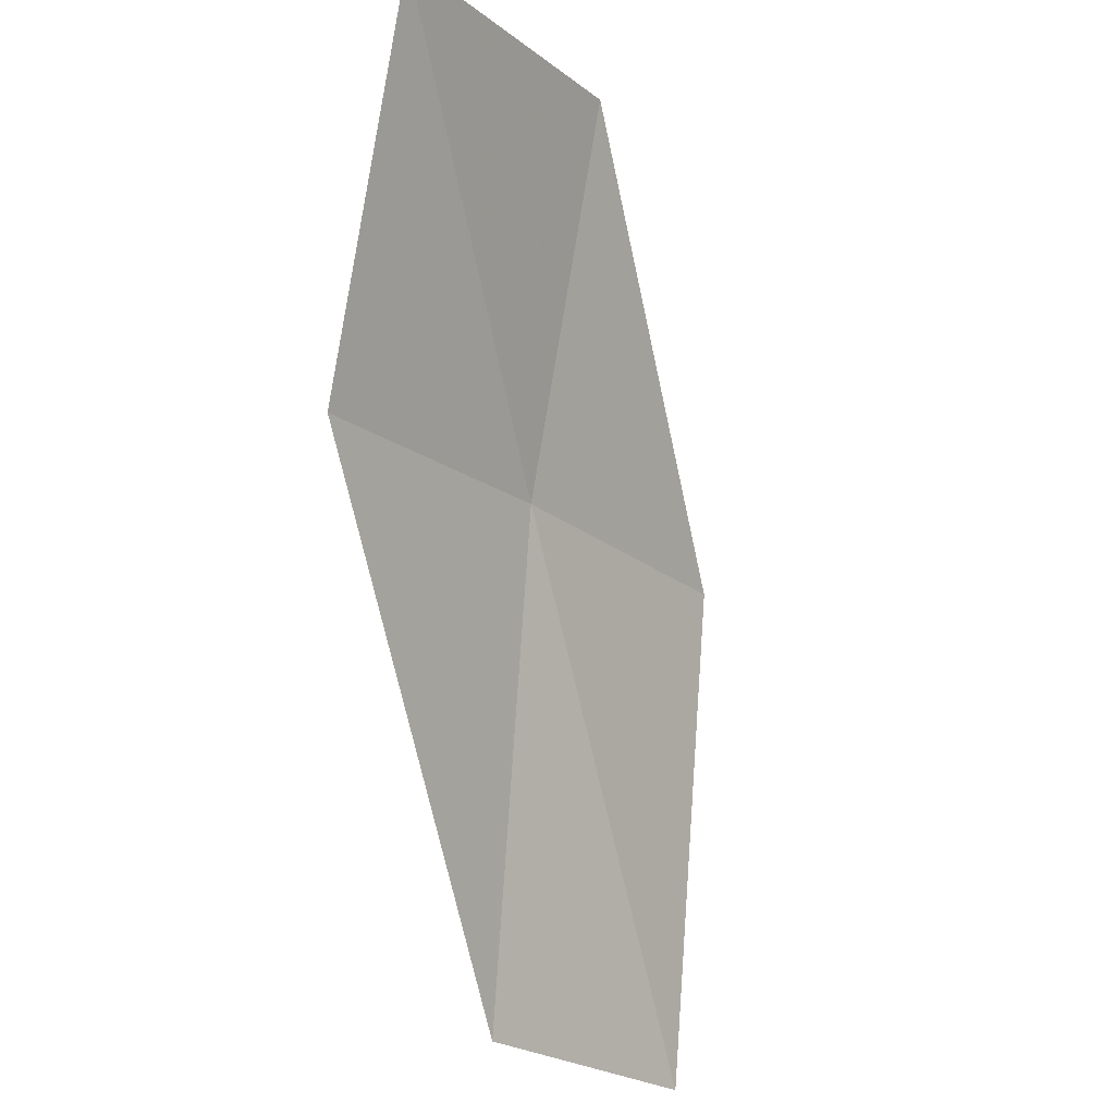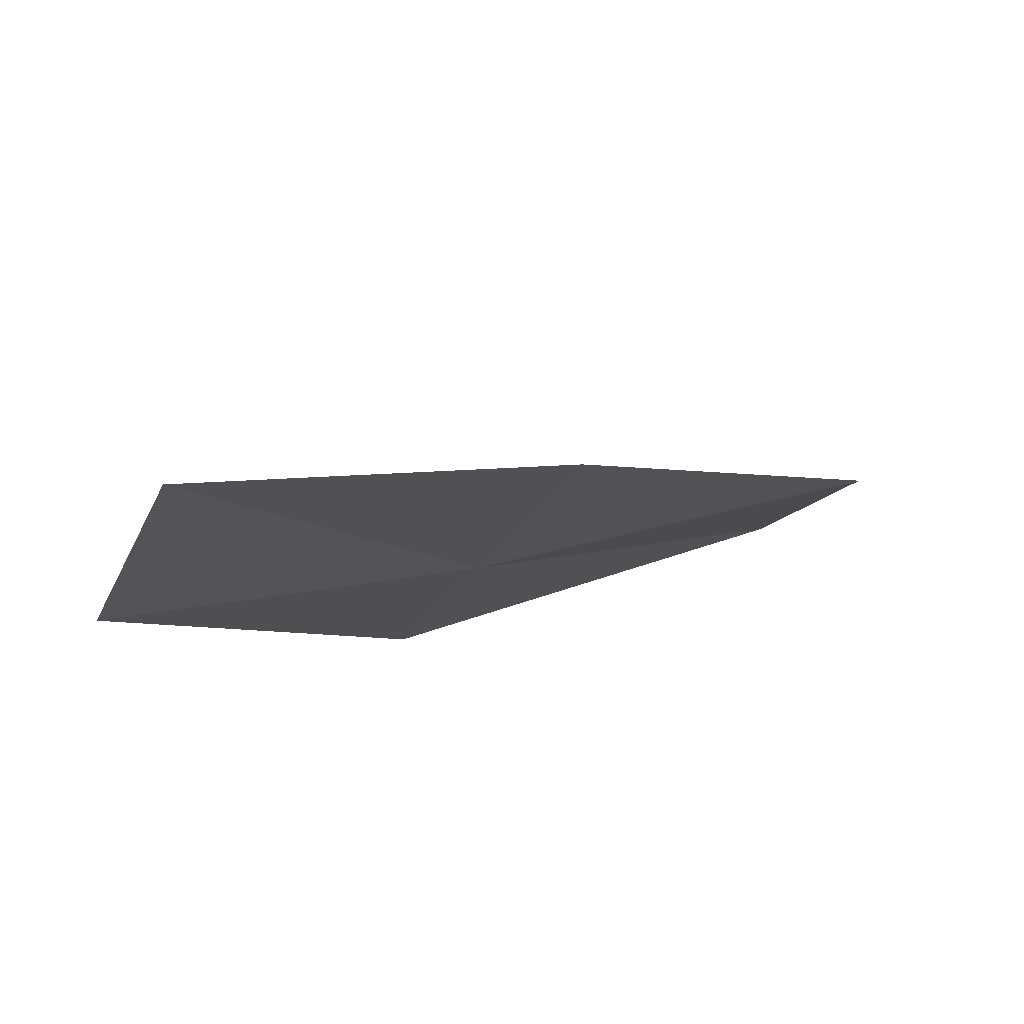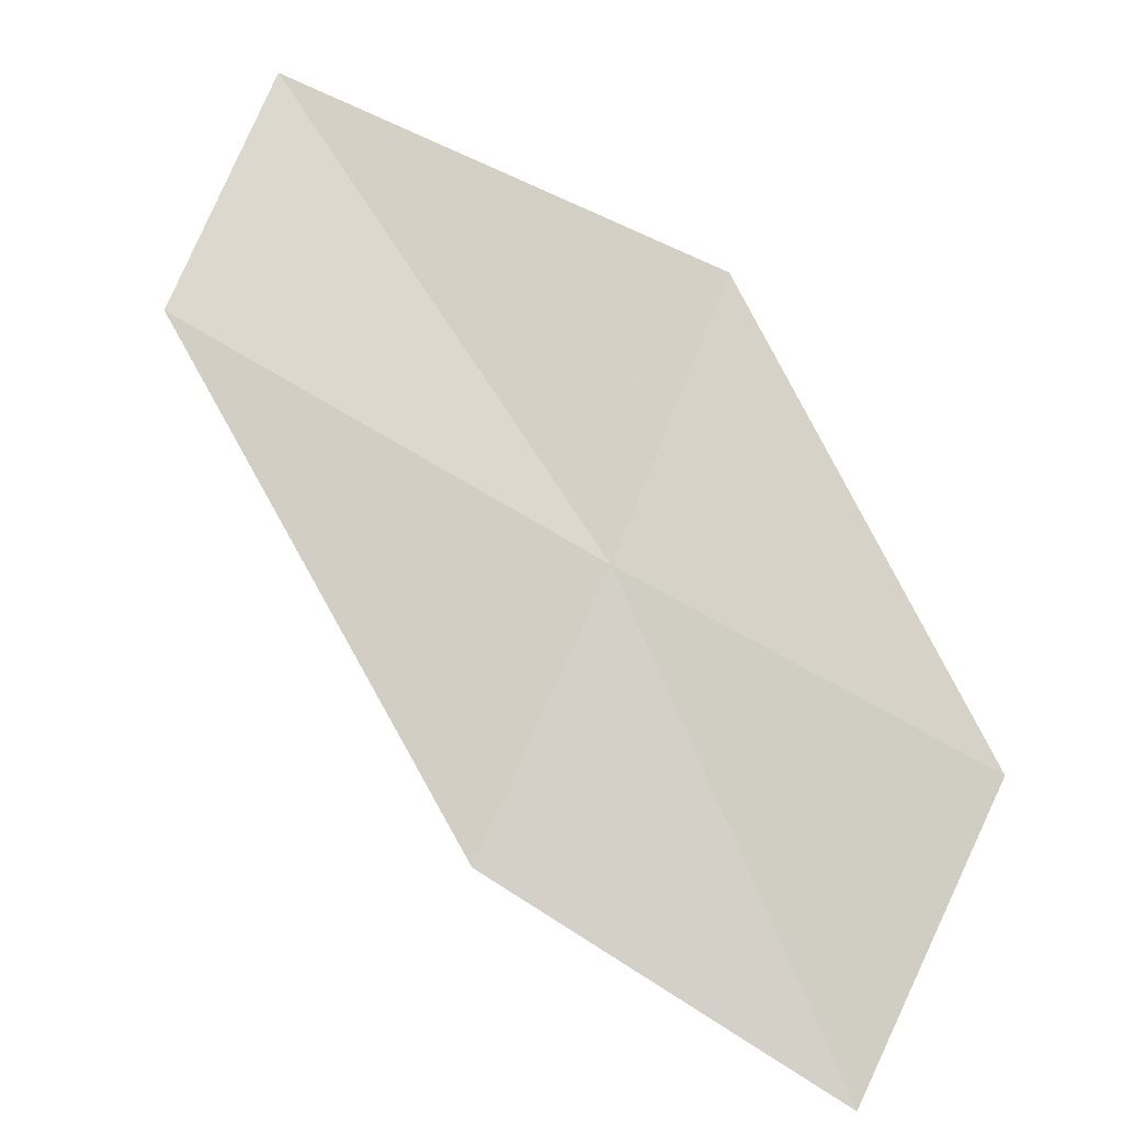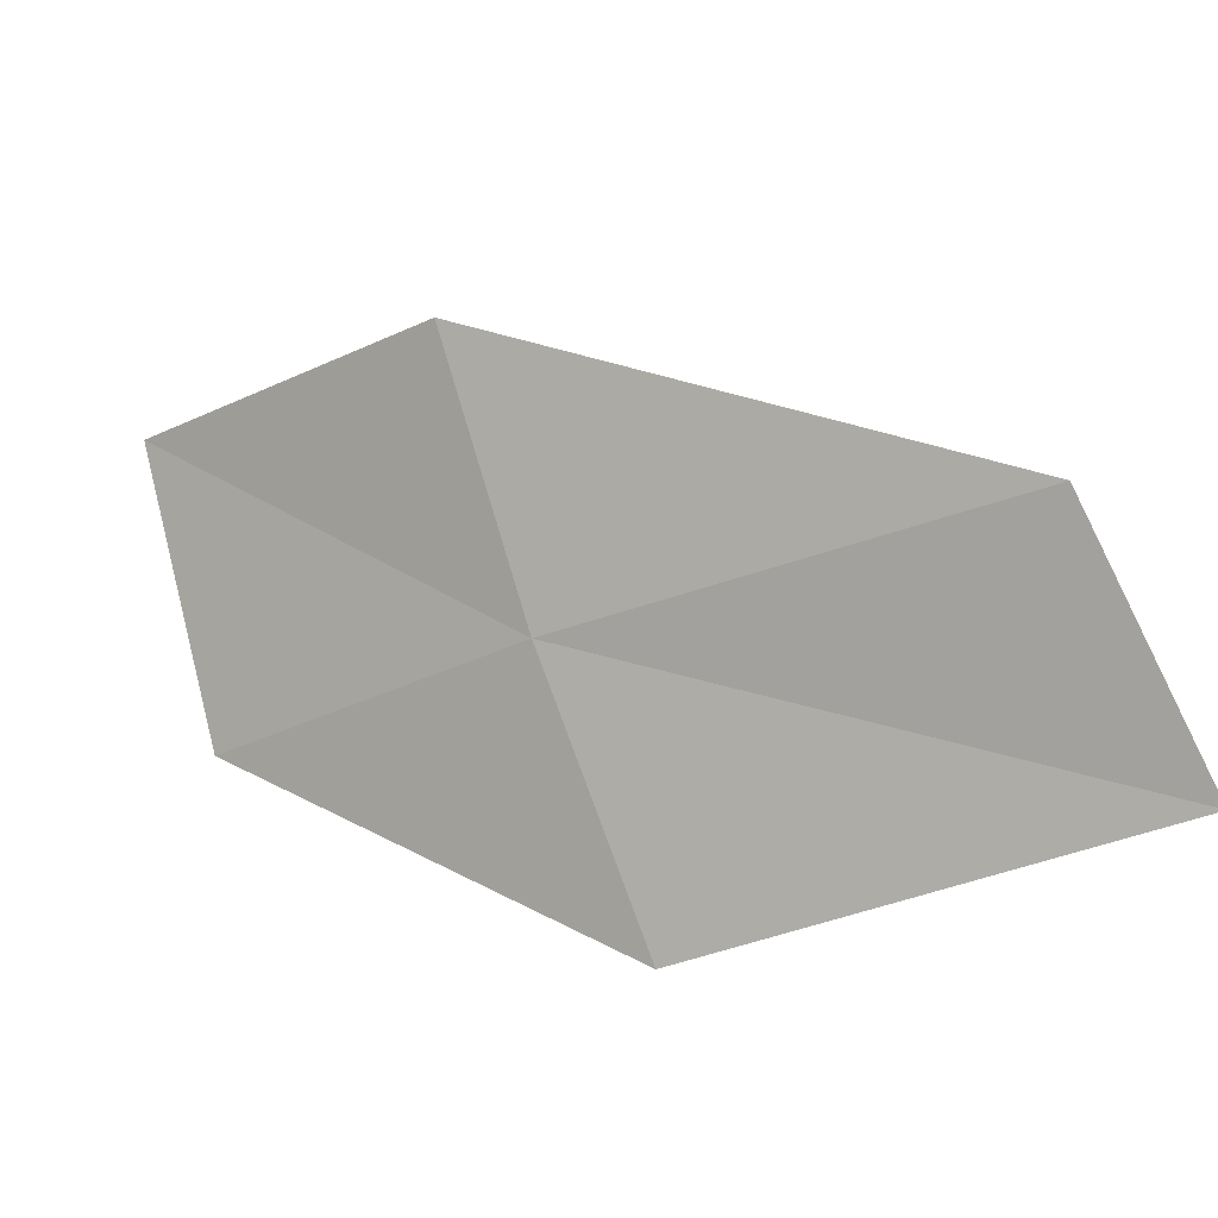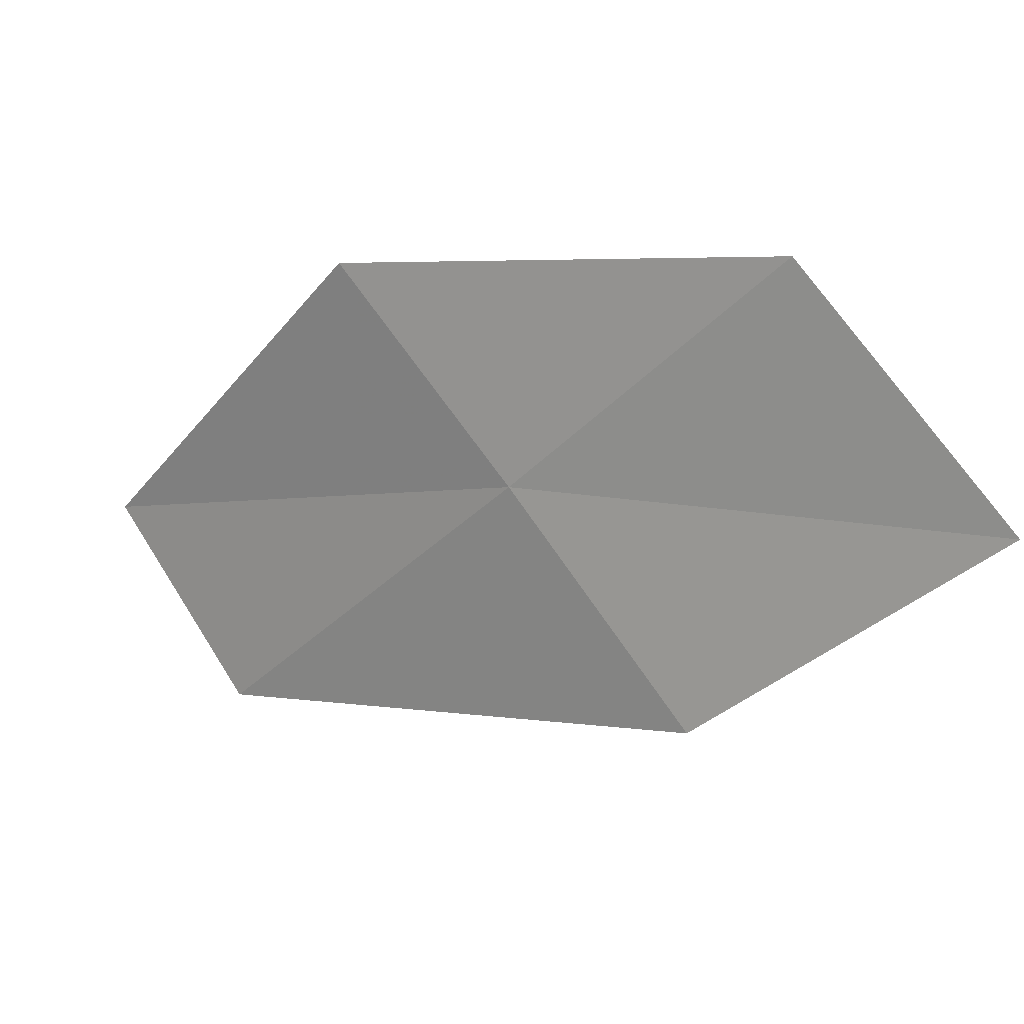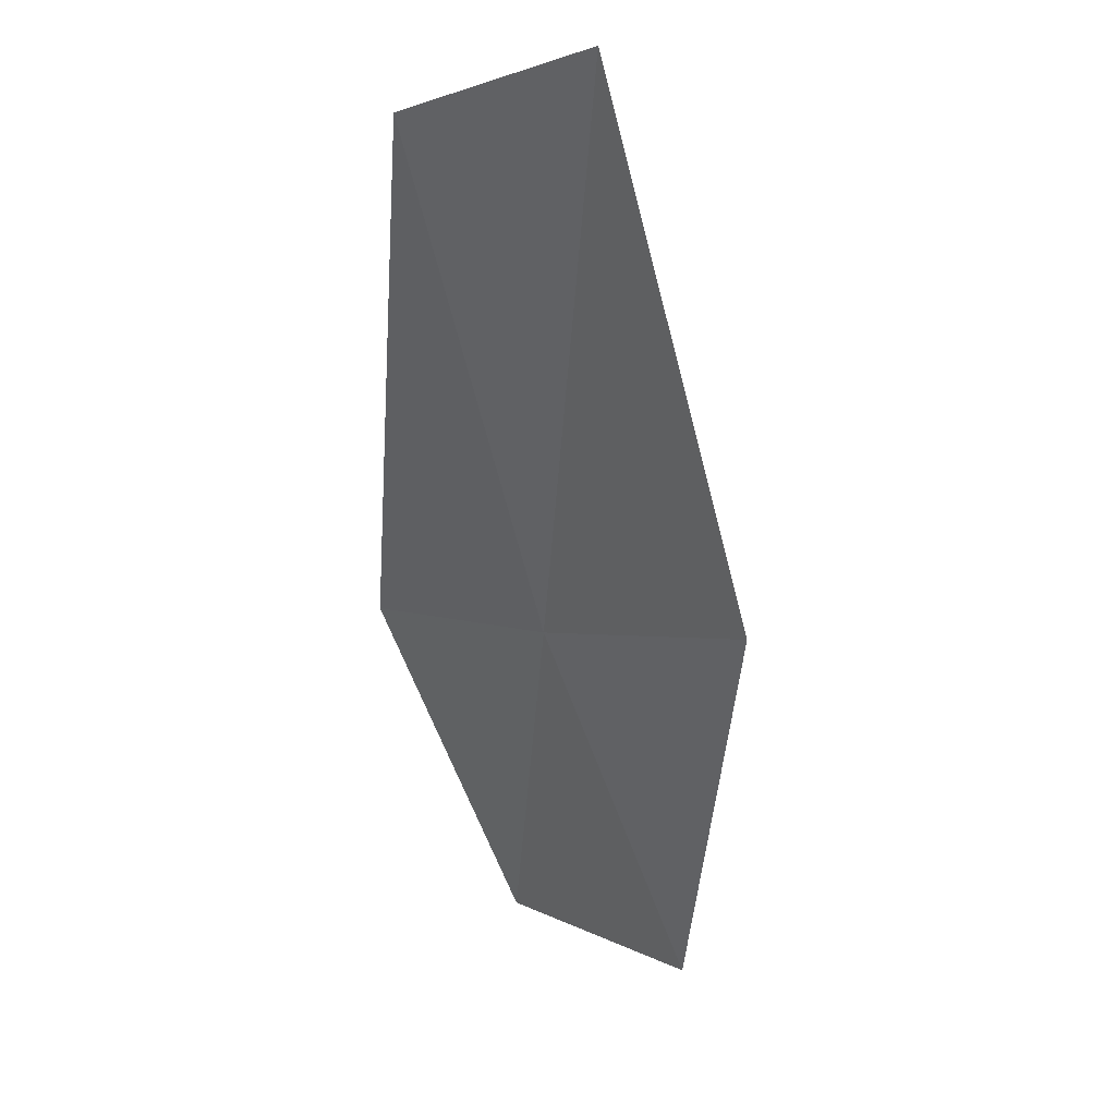
<metadata>
{"format":"obj","ext":"obj","renderer":"f3d","projection":"perspective","resolution":1024,"background":"white","views":[{"elev":73.1,"azim":-60.4,"up":"+Y"},{"elev":39.4,"azim":174.0,"up":"+Y"},{"elev":-66.2,"azim":-10.1,"up":"+Z"},{"elev":-44.2,"azim":-121.2,"up":"+Y"},{"elev":-66.9,"azim":60.2,"up":"+Z"},{"elev":-77.8,"azim":-49.7,"up":"+Y"}]}
</metadata>
<code>
v 54.43 44.26 6.568
v 51.8 43.7 7.824
v 53.94 45.7 5.678
v 56.07 46.33 4.934
v 56.58 44.74 5.794
v 54.84 42.84 7.535
v 52.18 42.5 8.816
f 1 3 2
f 1 4 3
f 1 6 5
f 1 7 6
f 1 2 7
f 1 5 4

</code>
